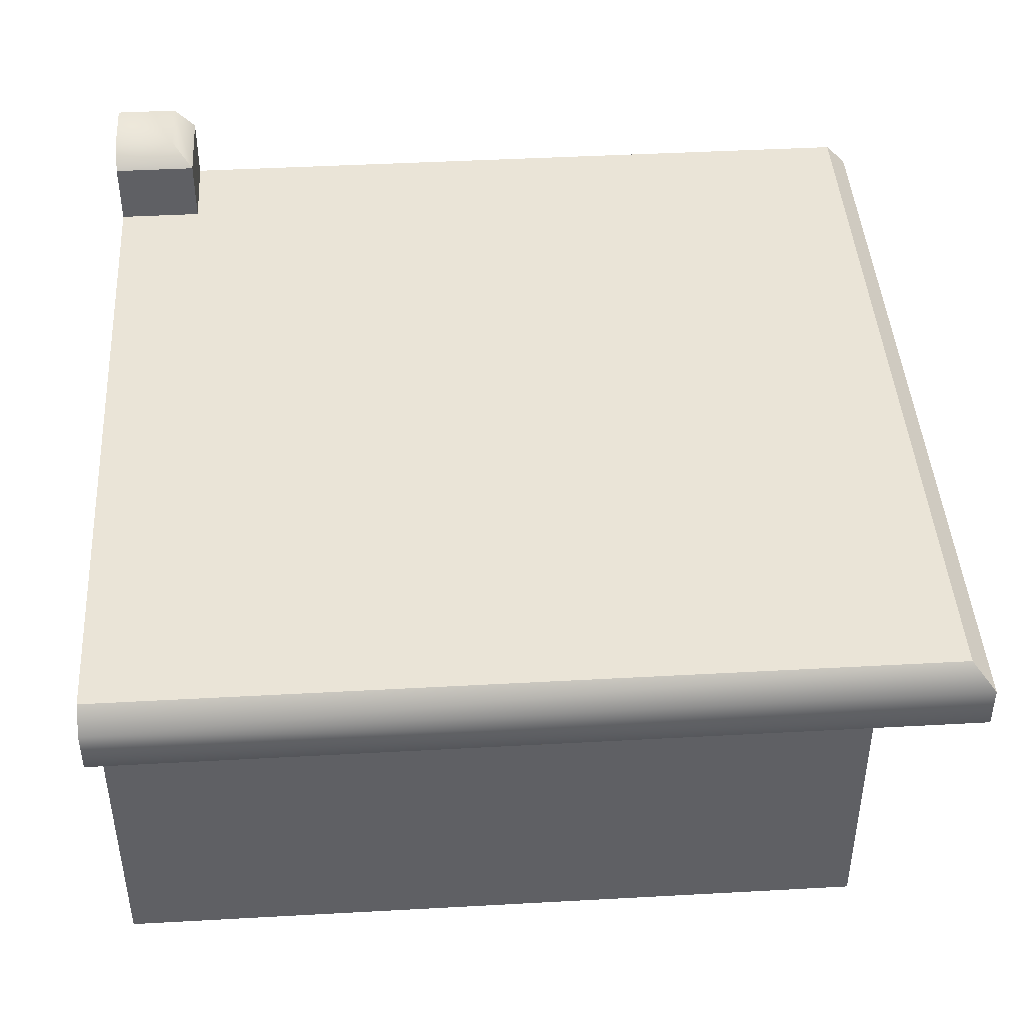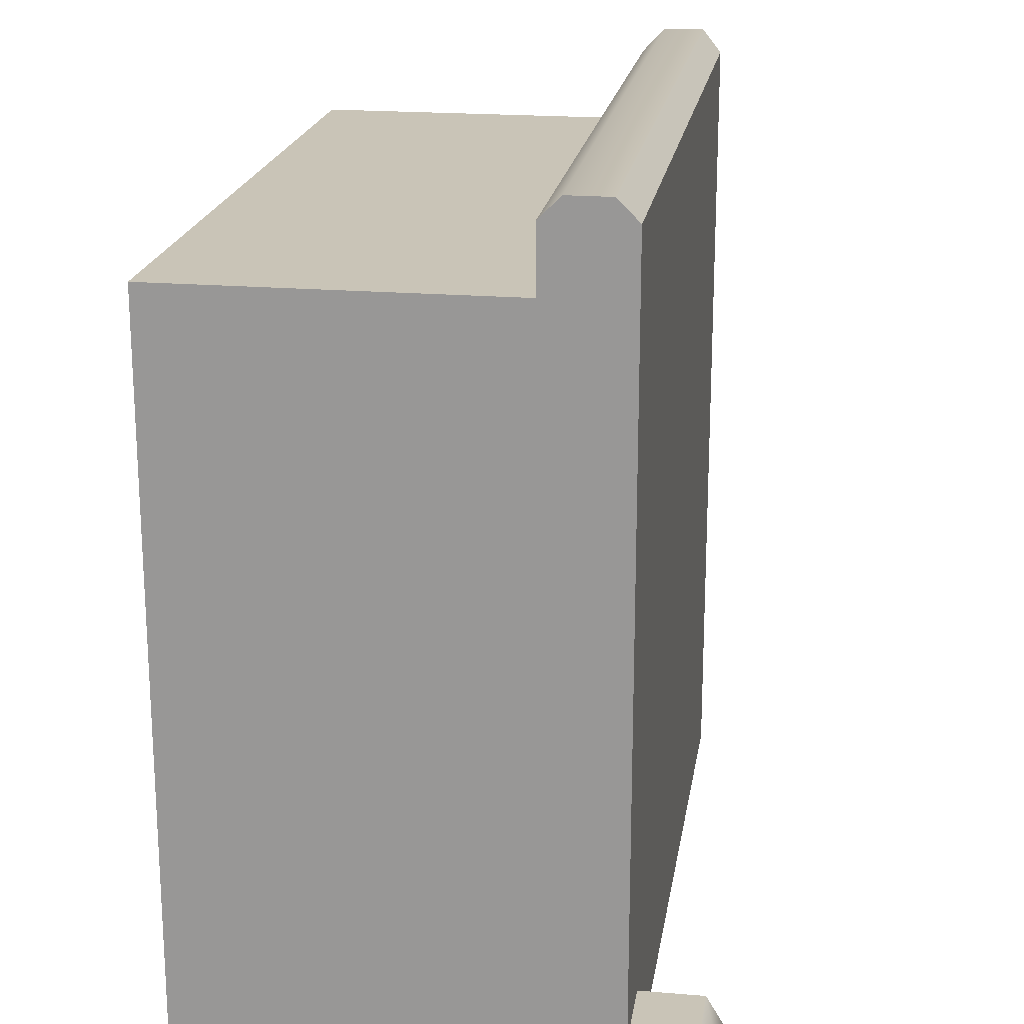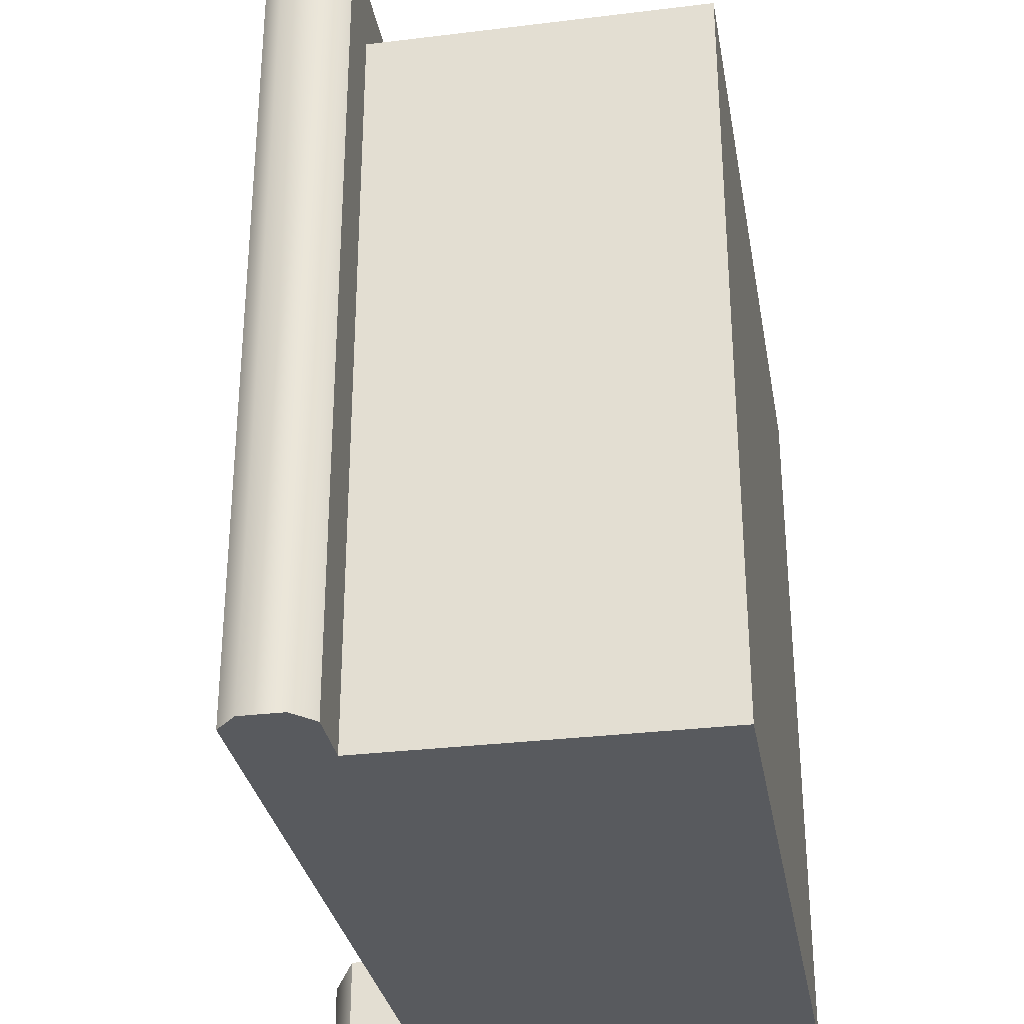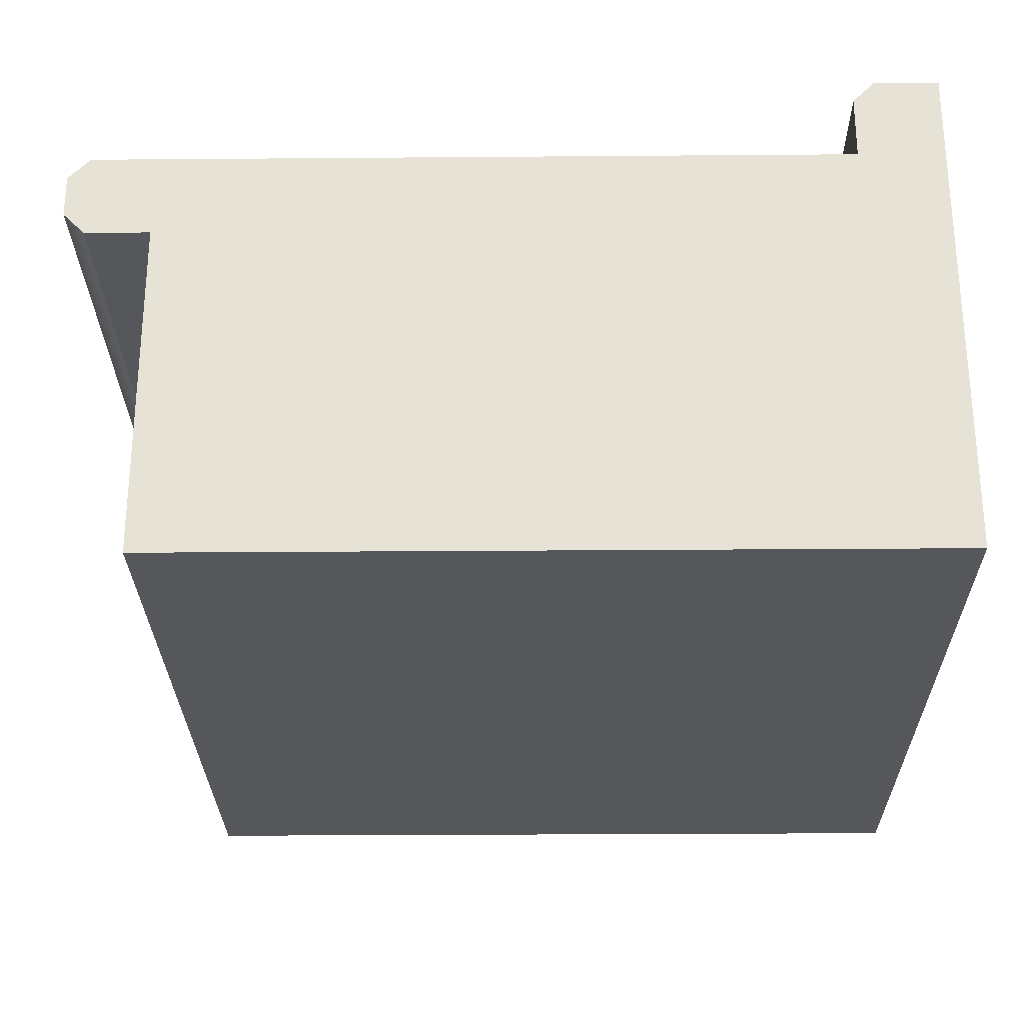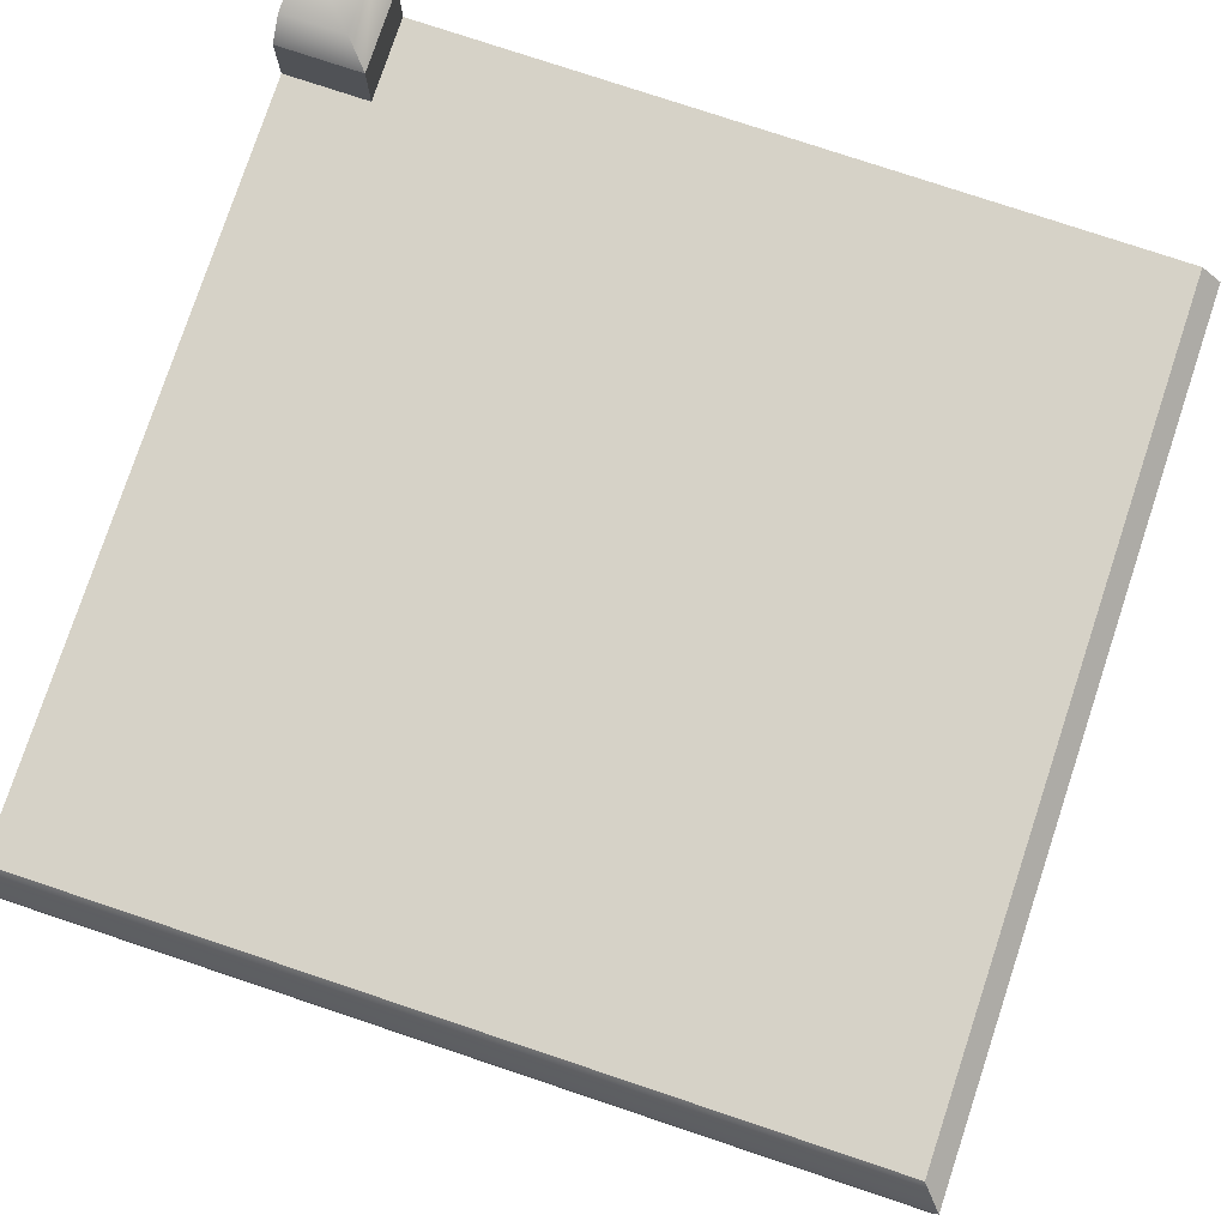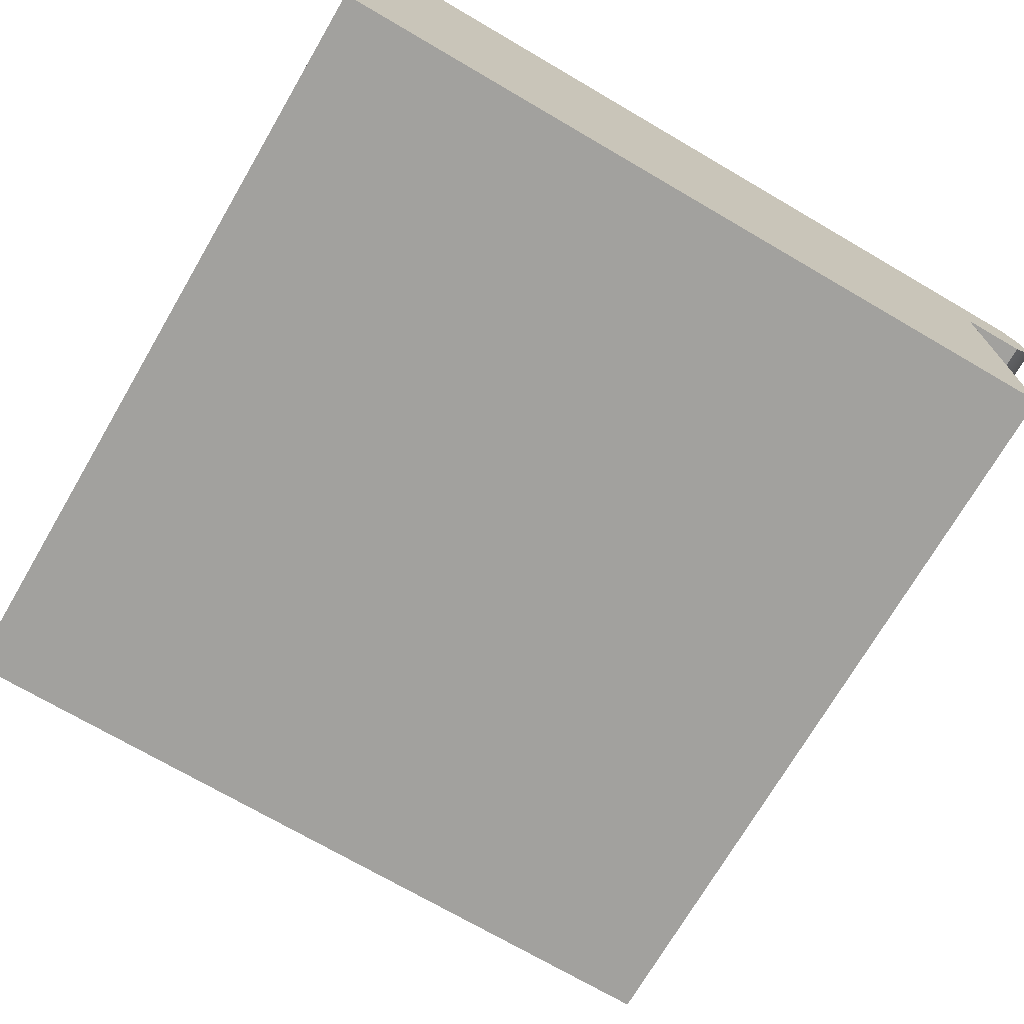
<metadata>
{"format":"obj","ext":"obj","renderer":"f3d","projection":"perspective","resolution":1024,"background":"white","views":[{"elev":43.9,"azim":-93.7,"up":"+Y"},{"elev":19.9,"azim":98.8,"up":"+Z"},{"elev":-31.0,"azim":-80.1,"up":"+Z"},{"elev":-27.0,"azim":90.7,"up":"+Y"},{"elev":78.5,"azim":-71.6,"up":"+Y"},{"elev":-72.1,"azim":149.7,"up":"+Y"}]}
</metadata>
<code>
o kitchencounter_outercorner_backsplash_styleB_Cube.019
v 1 0 0.8
v 1 0.8 0.8
v 1 0 -1
v 1 0.8 -1
v -0.8 0 -1
v -0.8 0.8 -1
v -0.8 0 0.8
v -0.8 0.8 0.8
v -0.95 1 0.95
v 0.8 1 -1
v 1 1 -0.8
v 0.8 1 -0.8
v 1 1.2 -1
v -1 0.95 1
v -1 0.95 -1
v -0.95 1 -1
v 1 1 0.95
v 1 0.95 1
v 0.8 1.15 -1
v 0.85 1.2 -1
v 1 1.2 -0.85
v 1 1.15 -0.8
v 0.8 1.15 -0.8
v 0.85 1.2 -0.85
v -0.95 0.8 0.95
v -1 0.85 1
v -0.95 0.8 -1
v -1 0.85 -1
v 1 0.85 1
v 1 0.8 0.95
f 15 14 9 16
f 5 6 4 3
f 3 4 2 1
f 12 10 16
f 27 28 15 16
f 15 28 26 14
f 6 27 16
f 6 8 25 27
f 2 4 11 17
f 10 19 20 13
f 26 29 18 14
f 26 28 27 25
f 1 2 8 7
f 5 7 8 6
f 5 3 1 7
f 11 4 13
f 10 12 23 19
f 12 11 22 23
f 13 20 24 21
f 17 9 14 18
f 19 23 24 20
f 23 22 21 24
f 25 30 29 26
f 2 30 25 8
f 30 17 18 29
f 4 10 13
f 22 11 13 21
f 4 6 16 10
f 30 2 17
f 12 9 17
f 11 12 17
f 9 12 16

</code>
